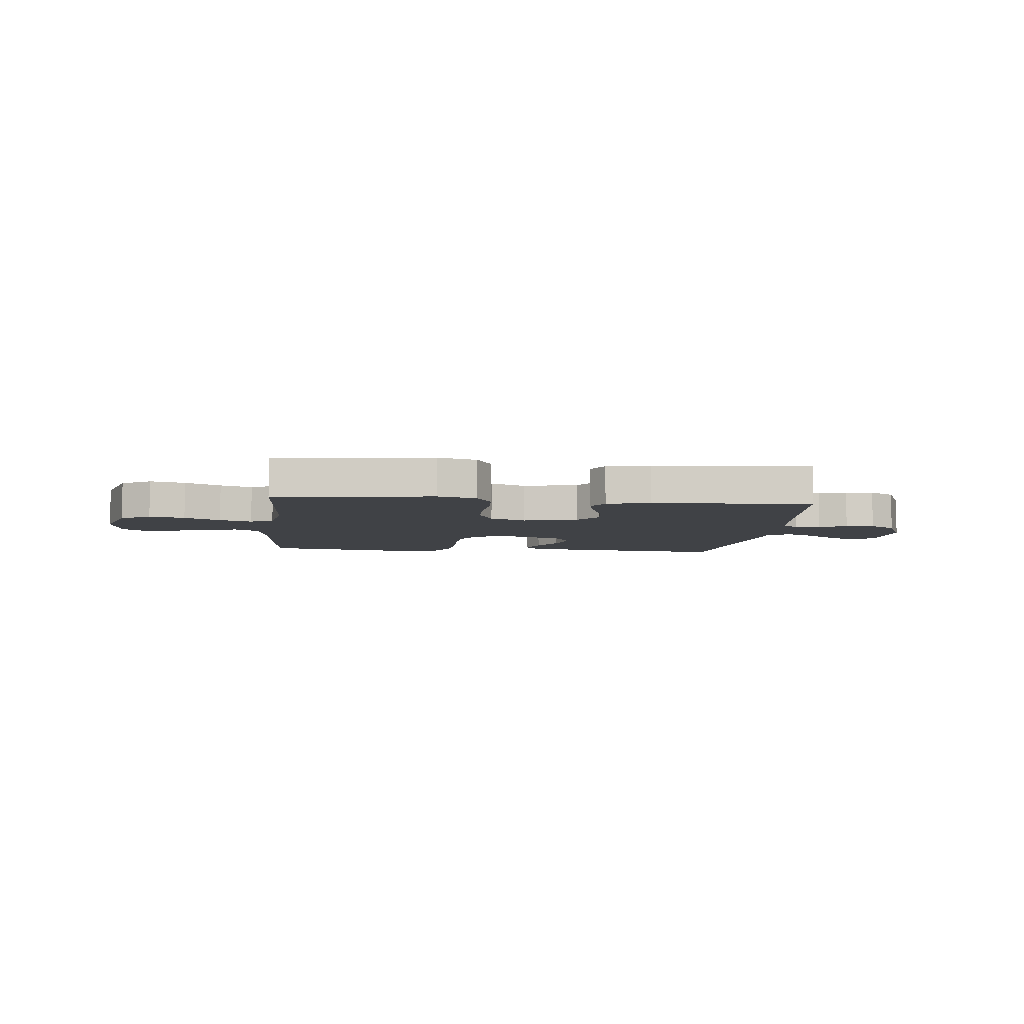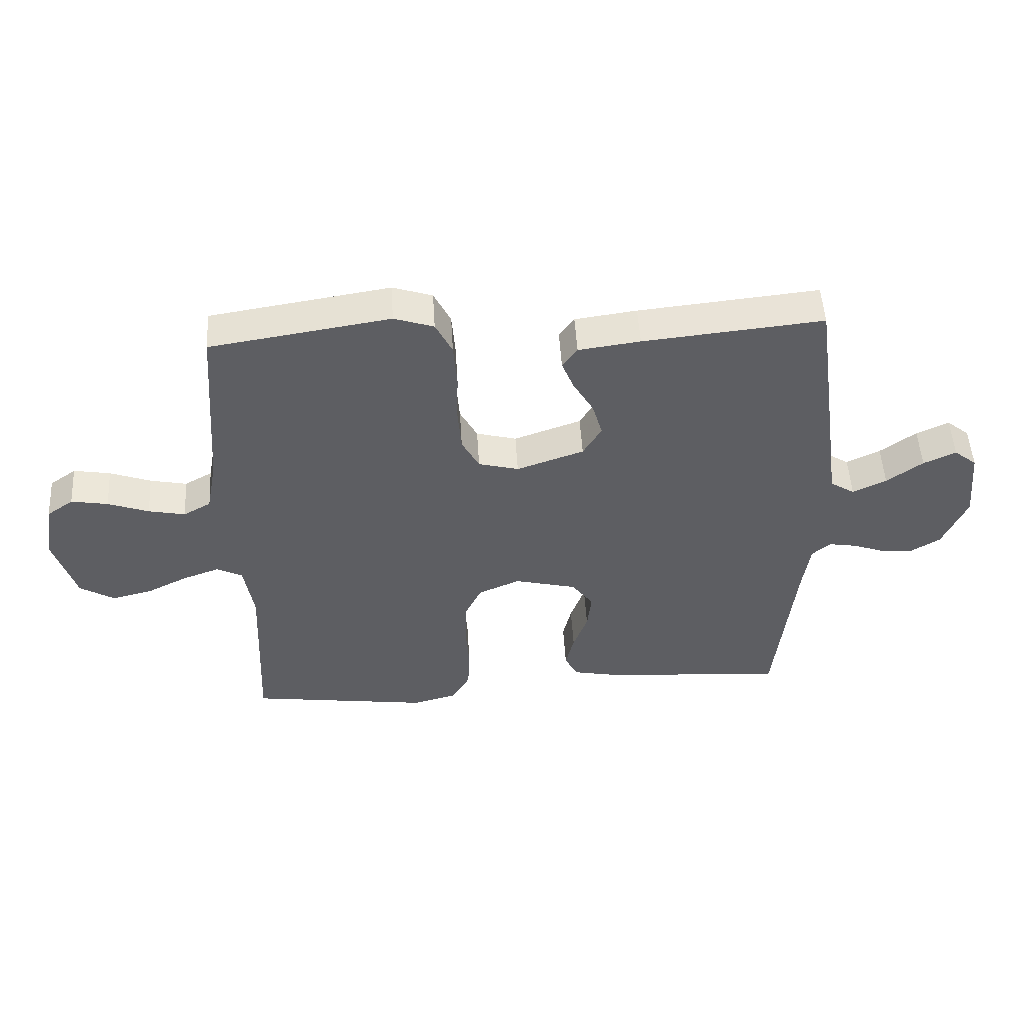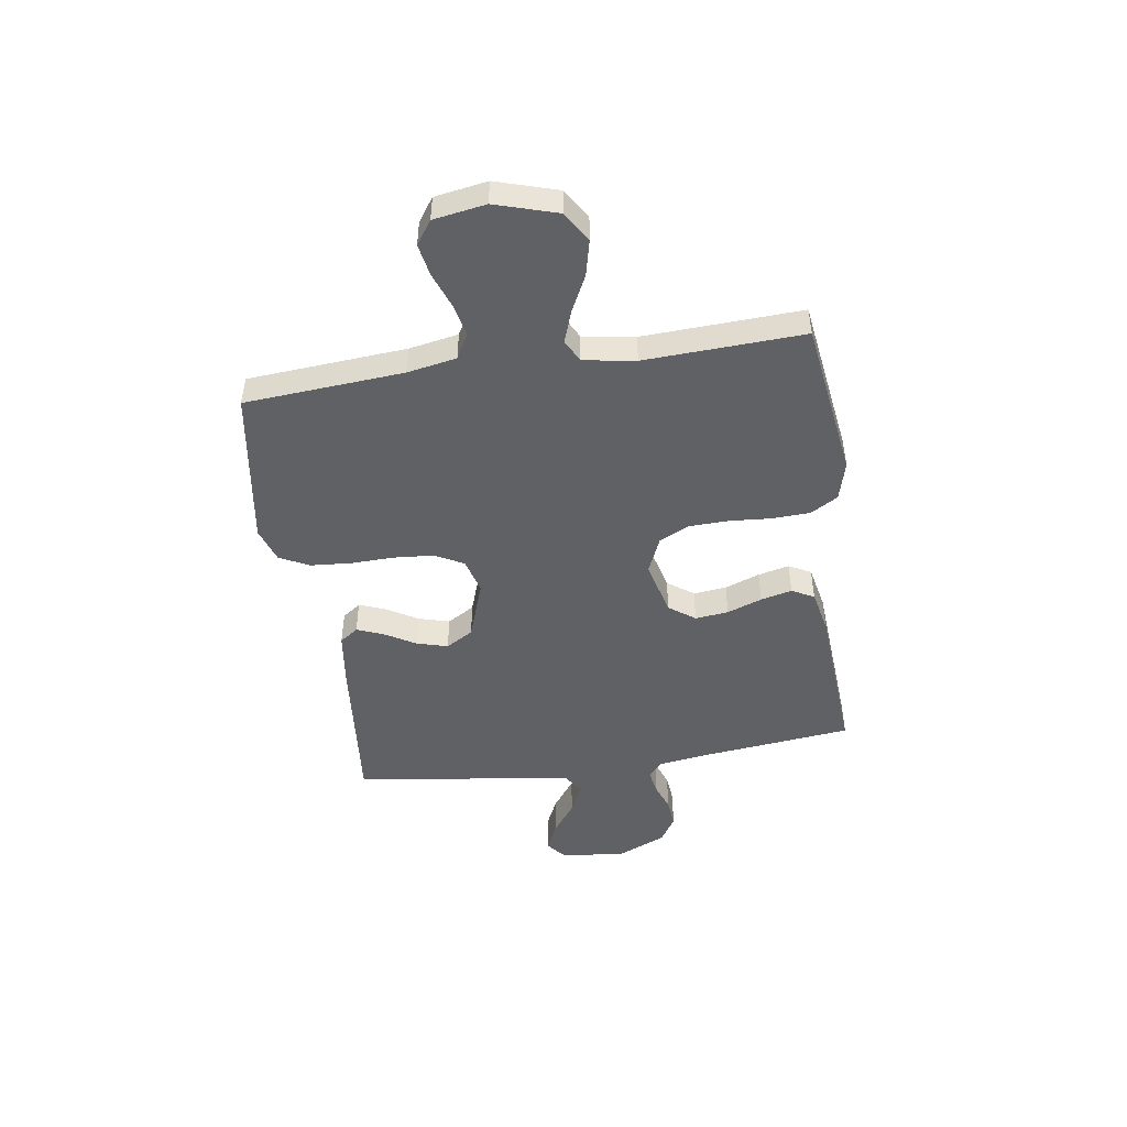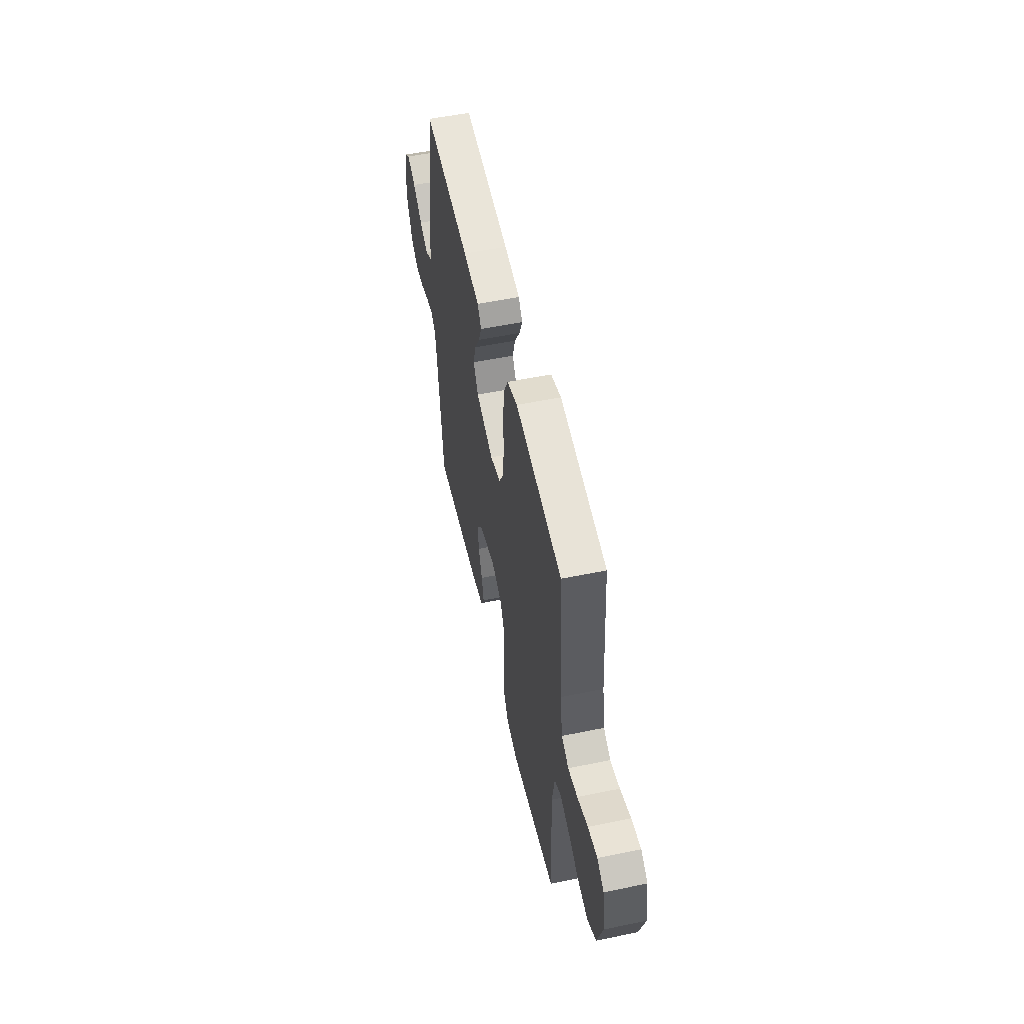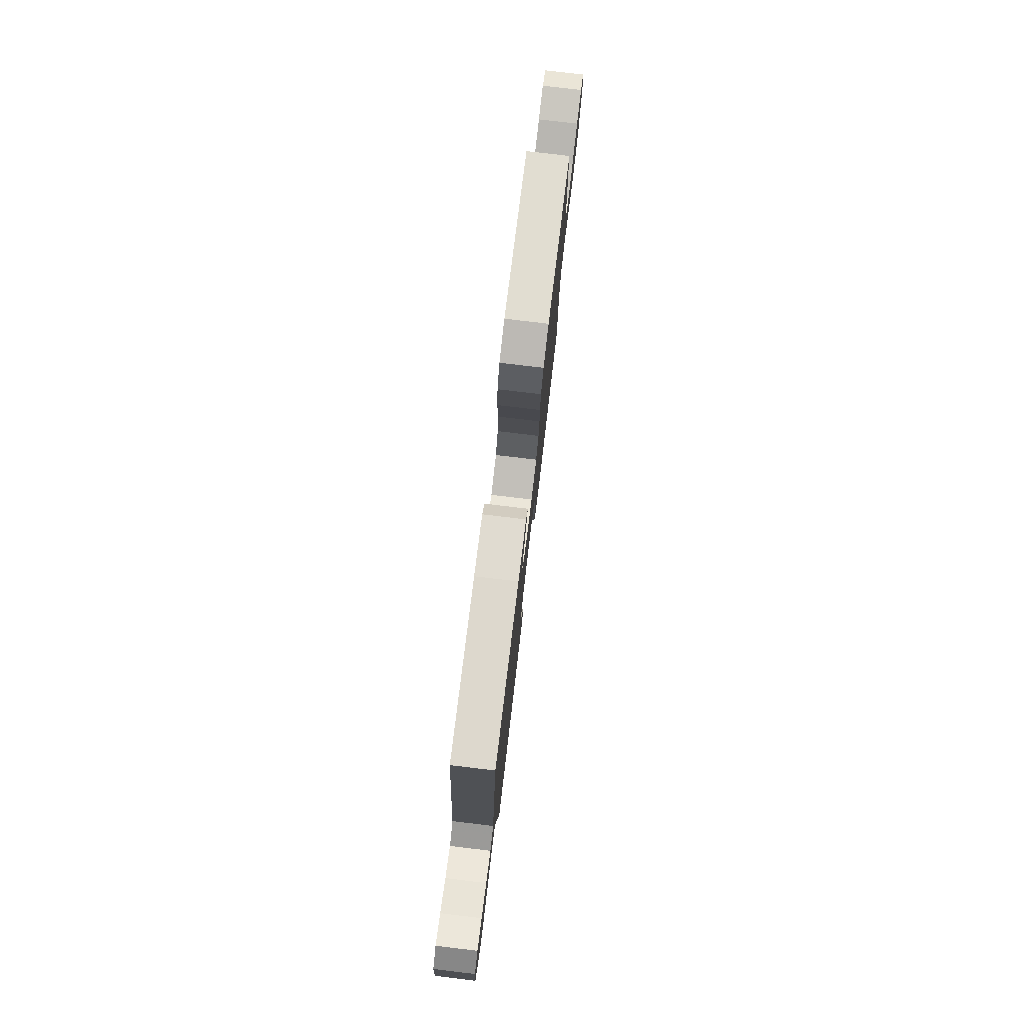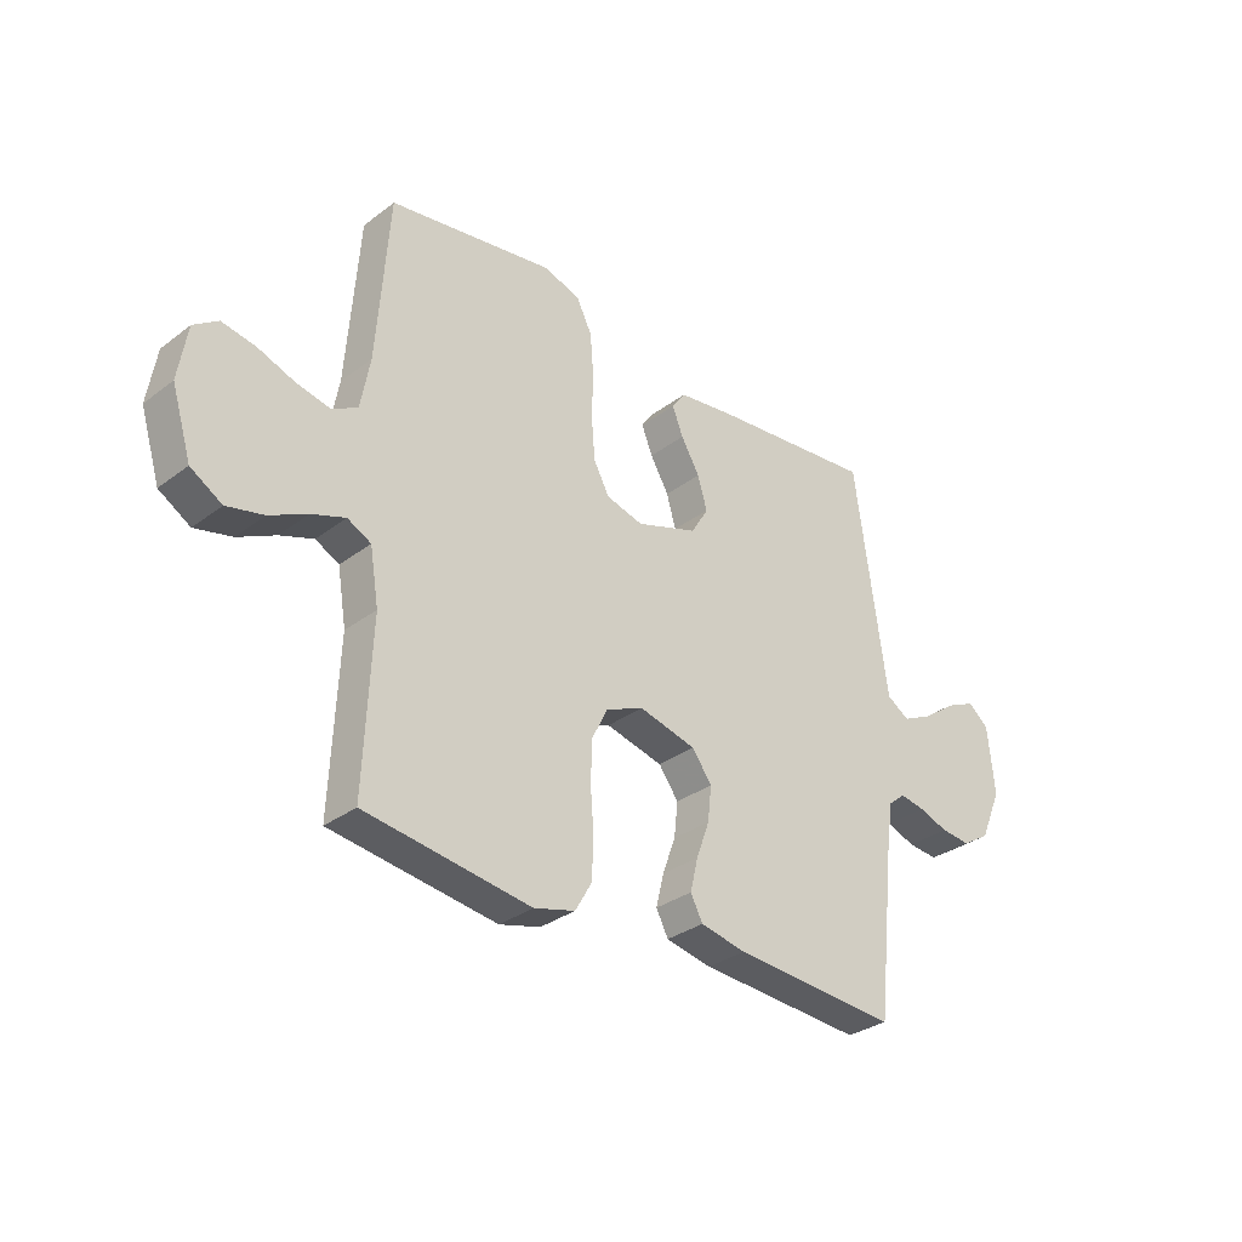
<metadata>
{"format":"obj","ext":"obj","renderer":"f3d","projection":"perspective","resolution":1024,"background":"white","views":[{"elev":-6.4,"azim":174.0,"up":"+Y"},{"elev":50.9,"azim":176.6,"up":"+Z"},{"elev":-47.7,"azim":98.6,"up":"+Y"},{"elev":53.7,"azim":77.5,"up":"+Z"},{"elev":78.0,"azim":-83.2,"up":"+Z"},{"elev":-31.8,"azim":136.6,"up":"+Z"}]}
</metadata>
<code>
v -0.5 0.07 -0.5
v -0.533 0.07 -0.2
v -0.545 0.07 -0.117
v -0.576 0.07 -0.091
v -0.622 0.07 -0.099
v -0.675 0.07 -0.118
v -0.729 0.07 -0.123
v -0.779 0.07 -0.092
v -0.819 0.07 0
v -0.807 0.07 0.123
v -0.769 0.07 0.154
v -0.715 0.07 0.129
v -0.655 0.07 0.085
v -0.599 0.07 0.058
v -0.558 0.07 0.084
v -0.542 0.07 0.2
v -0.5 0.07 0.5
v -0.2 0.07 0.47
v -0.097 0.07 0.456
v -0.072 0.07 0.421
v -0.092 0.07 0.371
v -0.126 0.07 0.313
v -0.143 0.07 0.254
v -0.112 0.07 0.202
v 0 0.07 0.163
v 0.067 0.07 0.181
v 0.096 0.07 0.235
v 0.102 0.07 0.311
v 0.1 0.07 0.393
v 0.106 0.07 0.469
v 0.134 0.07 0.525
v 0.2 0.07 0.547
v 0.5 0.07 0.5
v 0.522 0.07 0.2
v 0.539 0.07 0.107
v 0.585 0.07 0.081
v 0.646 0.07 0.094
v 0.714 0.07 0.119
v 0.775 0.07 0.13
v 0.819 0.07 0.099
v 0.835 0.07 0
v 0.799 0.07 -0.117
v 0.742 0.07 -0.152
v 0.675 0.07 -0.136
v 0.607 0.07 -0.102
v 0.546 0.07 -0.08
v 0.503 0.07 -0.102
v 0.487 0.07 -0.2
v 0.5 0.07 -0.5
v 0.2 0.07 -0.542
v 0.126 0.07 -0.522
v 0.096 0.07 -0.47
v 0.093 0.07 -0.399
v 0.099 0.07 -0.32
v 0.097 0.07 -0.246
v 0.069 0.07 -0.188
v 0 0.07 -0.158
v -0.104 0.07 -0.184
v -0.14 0.07 -0.233
v -0.133 0.07 -0.296
v -0.109 0.07 -0.362
v -0.095 0.07 -0.421
v -0.117 0.07 -0.463
v -0.2 0.07 -0.48
v -0.5 0 -0.5
v -0.533 0 -0.2
v -0.545 0 -0.117
v -0.576 0 -0.091
v -0.622 0 -0.099
v -0.675 0 -0.118
v -0.729 0 -0.123
v -0.779 0 -0.092
v -0.819 0 0
v -0.807 0 0.123
v -0.769 0 0.154
v -0.715 0 0.129
v -0.655 0 0.085
v -0.599 0 0.058
v -0.558 0 0.084
v -0.542 0 0.2
v -0.5 0 0.5
v -0.2 0 0.47
v -0.097 0 0.456
v -0.072 0 0.421
v -0.092 0 0.371
v -0.126 0 0.313
v -0.143 0 0.254
v -0.112 0 0.202
v 0 0 0.163
v 0.067 0 0.181
v 0.096 0 0.235
v 0.102 0 0.311
v 0.1 0 0.393
v 0.106 0 0.469
v 0.134 0 0.525
v 0.2 0 0.547
v 0.5 0 0.5
v 0.522 0 0.2
v 0.539 0 0.107
v 0.585 0 0.081
v 0.646 0 0.094
v 0.714 0 0.119
v 0.775 0 0.13
v 0.819 0 0.099
v 0.835 0 0
v 0.799 0 -0.117
v 0.742 0 -0.152
v 0.675 0 -0.136
v 0.607 0 -0.102
v 0.546 0 -0.08
v 0.503 0 -0.102
v 0.487 0 -0.2
v 0.5 0 -0.5
v 0.2 0 -0.542
v 0.126 0 -0.522
v 0.096 0 -0.47
v 0.093 0 -0.399
v 0.099 0 -0.32
v 0.097 0 -0.246
v 0.069 0 -0.188
v 0 0 -0.158
v -0.104 0 -0.184
v -0.14 0 -0.233
v -0.133 0 -0.296
v -0.109 0 -0.362
v -0.095 0 -0.421
v -0.117 0 -0.463
v -0.2 0 -0.48
f 64 1 2
f 63 64 2
f 62 63 2
f 61 62 2
f 60 61 2
f 59 60 2 3
f 58 59 3 4
f 57 58 4
f 52 53 54
f 51 52 54
f 50 51 54
f 49 50 54
f 48 49 54
f 47 48 54 55
f 46 47 55 56
f 43 44 45
f 42 43 45
f 41 42 45
f 40 41 45
f 39 40 45
f 38 39 45
f 37 38 45
f 36 37 45 46
f 46 56 57
f 36 46 57
f 35 36 57
f 32 33 34
f 31 32 34
f 30 31 34
f 29 30 34
f 28 29 34
f 27 28 34 35
f 20 21 22
f 19 20 22
f 18 19 22
f 17 18 22
f 16 17 22
f 15 16 22
f 14 15 22 23
f 11 12 13
f 10 11 13
f 9 10 13
f 8 9 13
f 7 8 13
f 6 7 13
f 5 6 13
f 4 5 13 14
f 14 23 24
f 4 14 24
f 57 4 24
f 26 27 35 57
f 57 24 25
f 25 26 57
f 66 65 128
f 66 128 127
f 66 127 126
f 66 126 125
f 66 125 124
f 67 66 124 123
f 68 67 123 122
f 68 122 121
f 118 117 116
f 118 116 115
f 118 115 114
f 118 114 113
f 118 113 112
f 119 118 112 111
f 120 119 111 110
f 109 108 107
f 109 107 106
f 109 106 105
f 109 105 104
f 109 104 103
f 109 103 102
f 109 102 101
f 110 109 101 100
f 121 120 110
f 121 110 100
f 121 100 99
f 98 97 96
f 98 96 95
f 98 95 94
f 98 94 93
f 98 93 92
f 99 98 92 91
f 86 85 84
f 86 84 83
f 86 83 82
f 86 82 81
f 86 81 80
f 86 80 79
f 87 86 79 78
f 77 76 75
f 77 75 74
f 77 74 73
f 77 73 72
f 77 72 71
f 77 71 70
f 77 70 69
f 78 77 69 68
f 88 87 78
f 88 78 68
f 88 68 121
f 121 99 91 90
f 89 88 121
f 121 90 89
f 1 65 66 2
f 2 66 67 3
f 3 67 68 4
f 4 68 69 5
f 5 69 70 6
f 6 70 71 7
f 7 71 72 8
f 8 72 73 9
f 9 73 74 10
f 10 74 75 11
f 11 75 76 12
f 12 76 77 13
f 13 77 78 14
f 14 78 79 15
f 15 79 80 16
f 16 80 81 17
f 17 81 82 18
f 18 82 83 19
f 19 83 84 20
f 20 84 85 21
f 21 85 86 22
f 22 86 87 23
f 23 87 88 24
f 24 88 89 25
f 25 89 90 26
f 26 90 91 27
f 27 91 92 28
f 28 92 93 29
f 29 93 94 30
f 30 94 95 31
f 31 95 96 32
f 32 96 97 33
f 33 97 98 34
f 34 98 99 35
f 35 99 100 36
f 36 100 101 37
f 37 101 102 38
f 38 102 103 39
f 39 103 104 40
f 40 104 105 41
f 41 105 106 42
f 42 106 107 43
f 43 107 108 44
f 44 108 109 45
f 45 109 110 46
f 46 110 111 47
f 47 111 112 48
f 48 112 113 49
f 49 113 114 50
f 50 114 115 51
f 51 115 116 52
f 52 116 117 53
f 53 117 118 54
f 54 118 119 55
f 55 119 120 56
f 56 120 121 57
f 57 121 122 58
f 58 122 123 59
f 59 123 124 60
f 60 124 125 61
f 61 125 126 62
f 62 126 127 63
f 63 127 128 64
f 64 128 65 1

</code>
